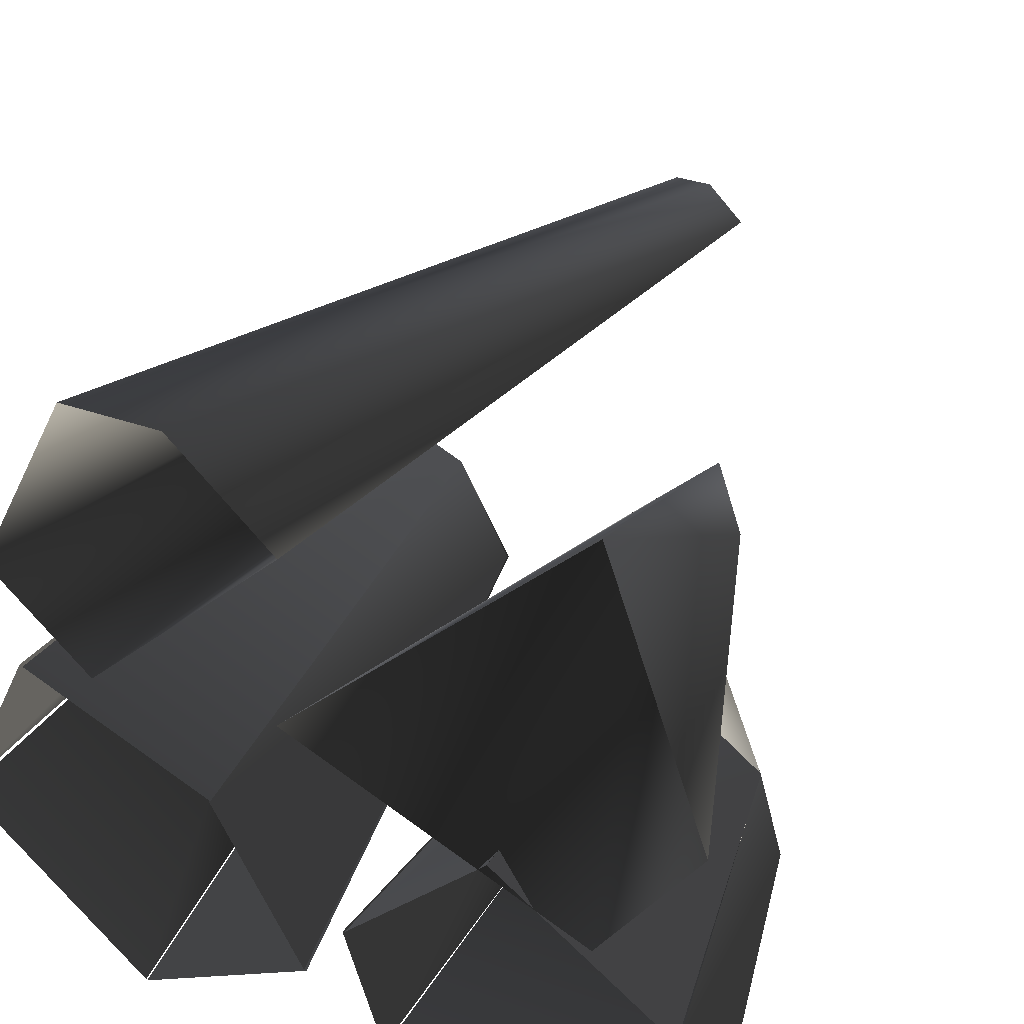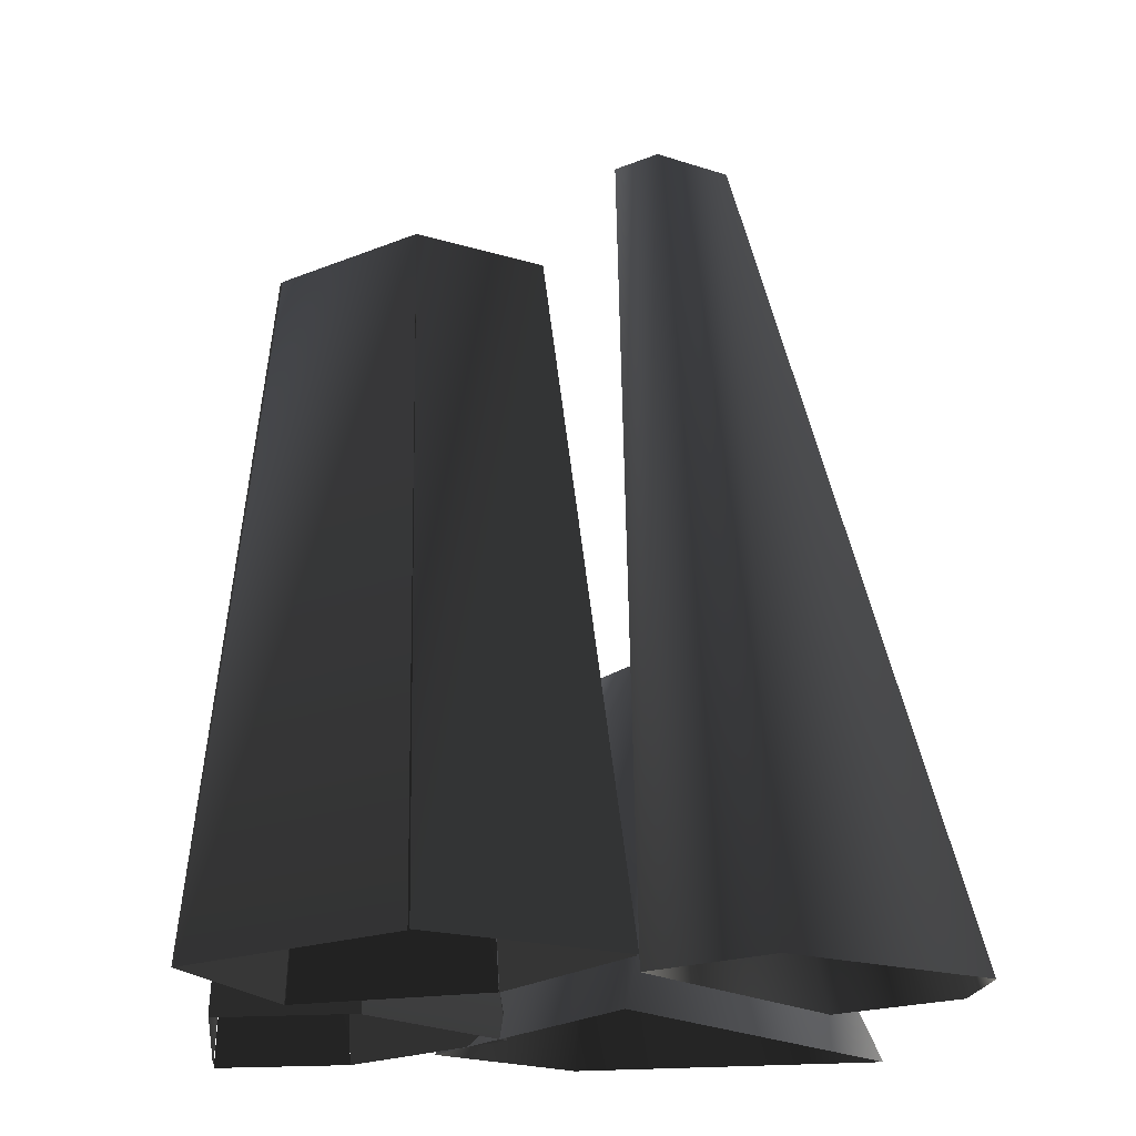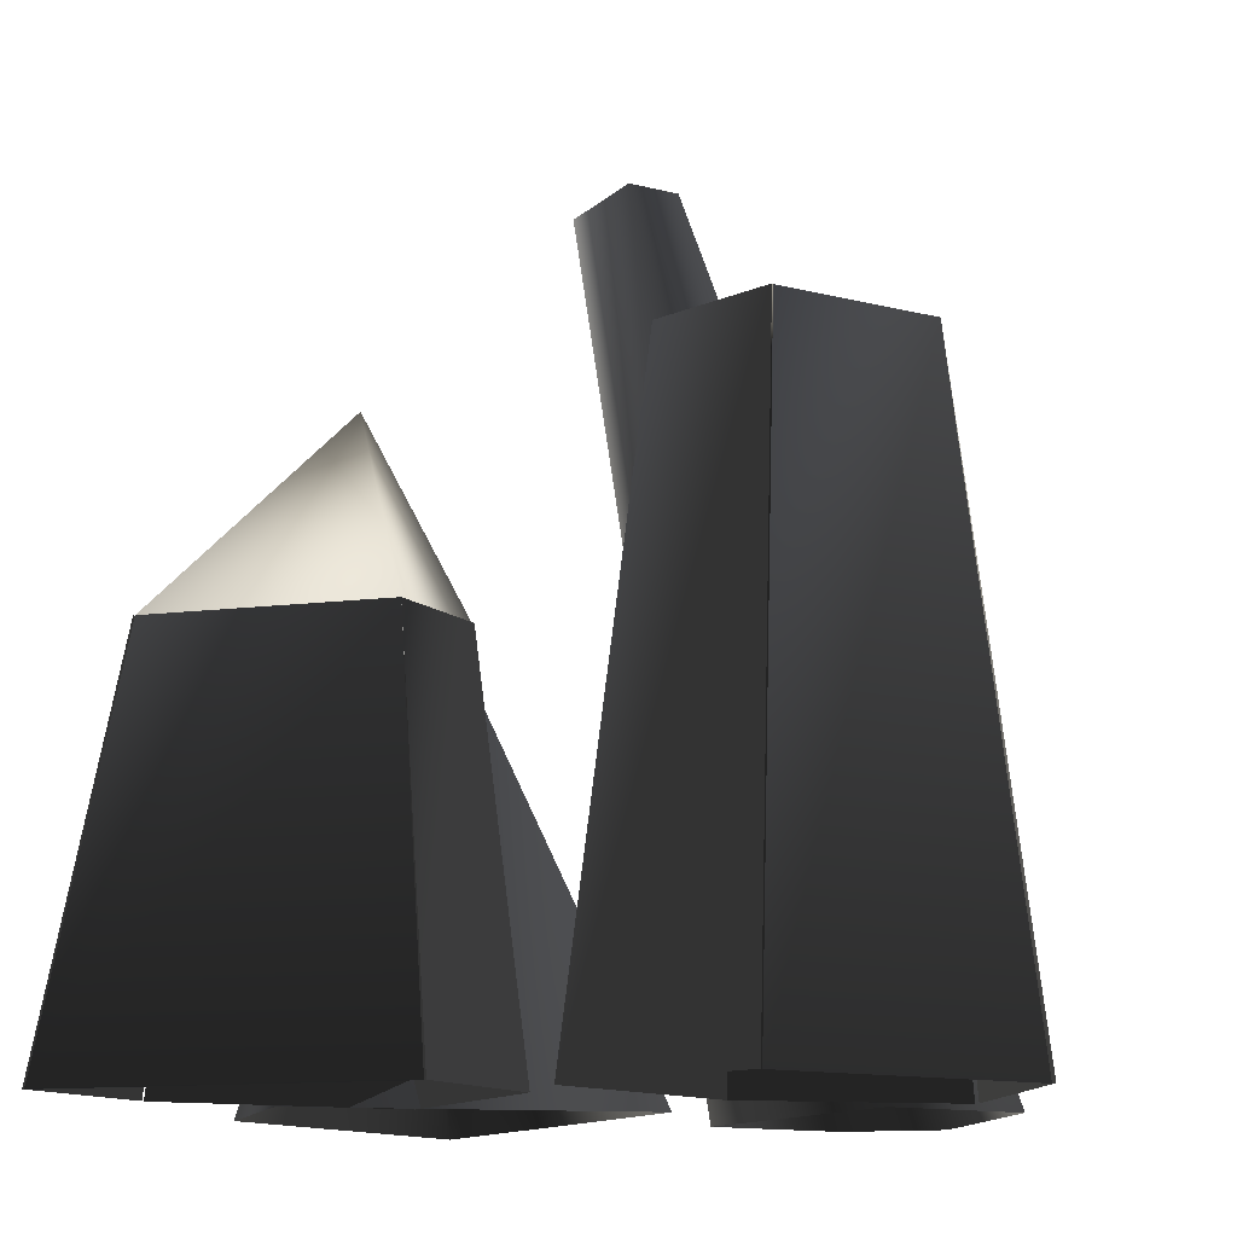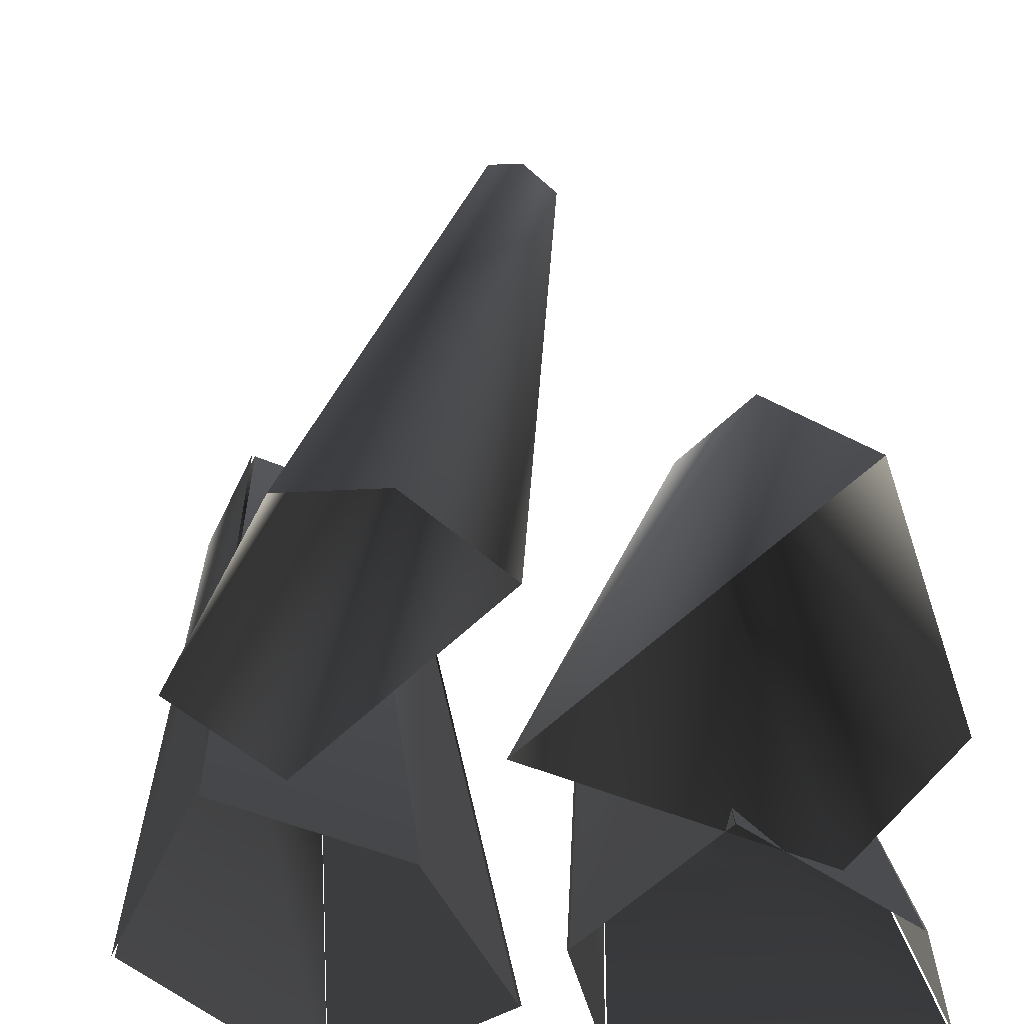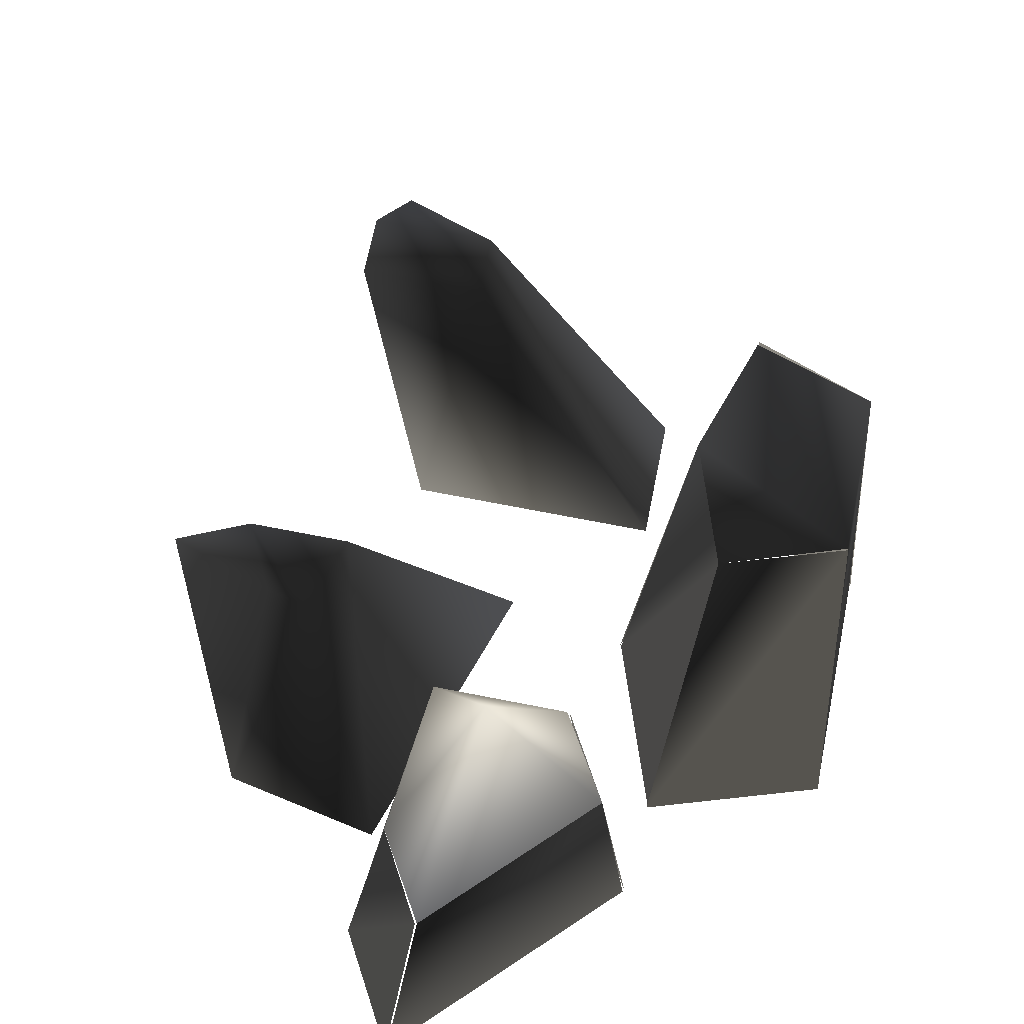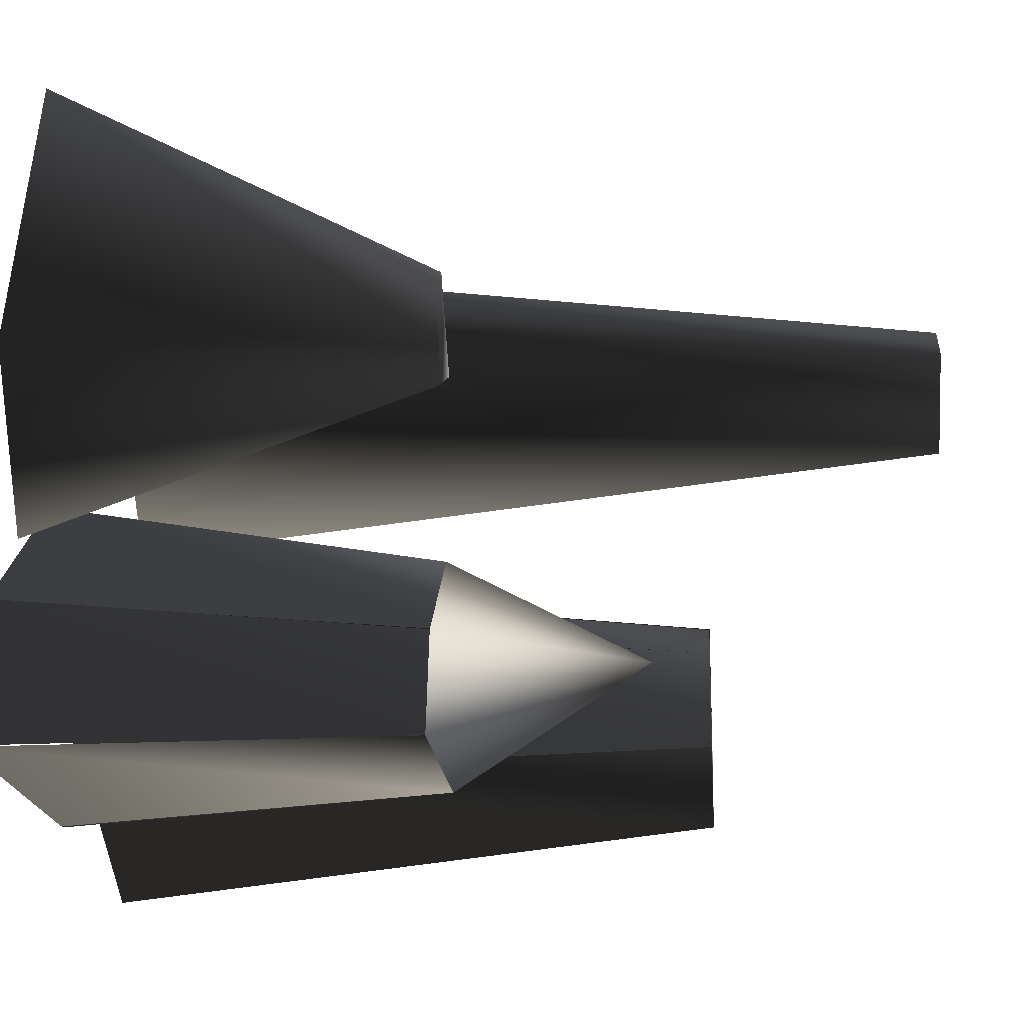
<metadata>
{"format":"obj","ext":"obj","renderer":"f3d","projection":"perspective","resolution":1024,"background":"white","views":[{"elev":37.1,"azim":24.3,"up":"+Z"},{"elev":-18.3,"azim":-96.3,"up":"+Y"},{"elev":-13.5,"azim":-164.4,"up":"+Y"},{"elev":36.0,"azim":-4.0,"up":"+Z"},{"elev":67.2,"azim":146.3,"up":"+Y"},{"elev":-18.5,"azim":94.8,"up":"+Z"}]}
</metadata>
<code>
v 32.07 0.01406 -13.92
v 32 60 -24
v 52.07 60.01 -39.92
v 61.07 0.01406 -36.92
v 61.33 0.05594 -36.91
v 52 60 -40
v 56.33 60.06 -55.91
v 67.33 0.05594 -58.91
v 67 -9.537e-07 -59
v 56 60 -56
v 20 60 -56
v 15 -9.537e-07 -59
v 14.66 0.03453 -59.09
v 20 60 -56
v 15.66 60.03 -40.09
v 8.665 0.03453 -37.09
v 9 -2.384e-07 -37
v 16 60 -40
v 32 60 -24
v 32 2.384e-07 -14
v 56 60 -56
v 20 60 -56
v 32 90 -40
v 52 60 -40
v 56 60 -56
v 32 90 -40
v 20 60 -56
v 16 60 -40
v 32 90 -40
v 16 60 -40
v 32 60 -24
v 32 90 -40
v 32 60 -24
v 52 60 -40
v 32 90 -40
v -1.298e-06 5.191e-07 1.298e-06
v 30 60 6
v 42 60 18
v 48 9.96e-07 48
v 48 -9.537e-07 48
v 42 60 18
v 46 60 6
v 64 9.537e-07 0
v 64 -2.861e-06 -1.907e-06
v 46 60 6
v 42 60 -1.907e-06
v 48 0 -24
v 48 -7.629e-06 -24
v 42 60 0
v 30 60 6
v 0 0 0
v 42 60 18
v 30 60 6
v 42 60 0
v 46 60 6
v -42 1.192e-07 -4
v -36 98 -16
v -18 98 -25
v -12 1.192e-07 -19
v -12.25 -0.02191 -19.12
v -18 98 -25
v -9.25 97.98 -43.12
v 1.75 -0.02191 -48.12
v 2.125 0.02721 -48.24
v -9 98 -43
v -26.87 98.03 -52.24
v -26.87 0.02721 -63.24
v -27 0 -63
v -27 98 -52
v -45 98 -34
v -56 -1.431e-06 -34
v -56.49 0.05766 -33.77
v -45 98 -34
v -36.49 98.06 -15.77
v -42.49 0.05766 -3.773
v -27 98 -52
v -9 98 -43
v -18 98 -25
v -36 98 -16
v -45 98 -34
v -14 1.49e-08 46
v 12 135 18
v 18 135 12
v 2 0 30
v -46 9.537e-07 14
v 3.815e-06 135 6
v 6 135 18
v -30 9.537e-07 46
v -30 -2.861e-06 46
v 6 135 18
v 12 135 18
v -14 -2.861e-06 46
v 2 -2.146e-06 30
v 18 135 12
v 6 135 -4.768e-06
v -30 -2.384e-07 -2
v -30 4.768e-07 -2
v 6 135 -1.907e-06
v 7.629e-06 135 6
v -46 -2.384e-06 14
v 12 135 18
v 6 135 18
v 0 135 6
v 6 135 0
v 18 135 12
f 1/0 2/0 3/0
f 1/0 3/0 4/0
f 5/0 6/0 7/0
f 5/0 7/0 8/0
f 9/0 10/0 11/0
f 9/0 11/0 12/0
f 13/0 14/0 15/0
f 13/0 15/0 16/0
f 17/0 18/0 19/0
f 17/0 19/0 20/0
f 21/0 22/0 23/0
f 24/0 25/0 26/0
f 27/0 28/0 29/0
f 30/0 31/0 32/0
f 33/0 34/0 35/0
f 36/0 37/0 38/0
f 36/0 38/0 39/0
f 40/0 41/0 42/0
f 40/0 42/0 43/0
f 44/0 45/0 46/0
f 44/0 46/0 47/0
f 48/0 49/0 50/0
f 48/0 50/0 51/0
f 52/0 53/0 54/0
f 52/0 54/0 55/0
f 56/0 57/0 58/0
f 56/0 58/0 59/0
f 60/0 61/0 62/0
f 60/0 62/0 63/0
f 64/0 65/0 66/0
f 64/0 66/0 67/0
f 68/0 69/0 70/0
f 68/0 70/0 71/0
f 72/0 73/0 74/0
f 72/0 74/0 75/0
f 76/0 77/0 78/0
f 76/0 78/0 79/0
f 76/0 79/0 80/0
f 81/0 82/0 83/0
f 81/0 83/0 84/0
f 85/0 86/0 87/0
f 85/0 87/0 88/0
f 89/0 90/0 91/0
f 89/0 91/0 92/0
f 93/0 94/0 95/0
f 93/0 95/0 96/0
f 97/0 98/0 99/0
f 97/0 99/0 100/0
f 101/0 102/0 103/0
f 101/0 103/0 104/0
f 101/0 104/0 105/0

</code>
